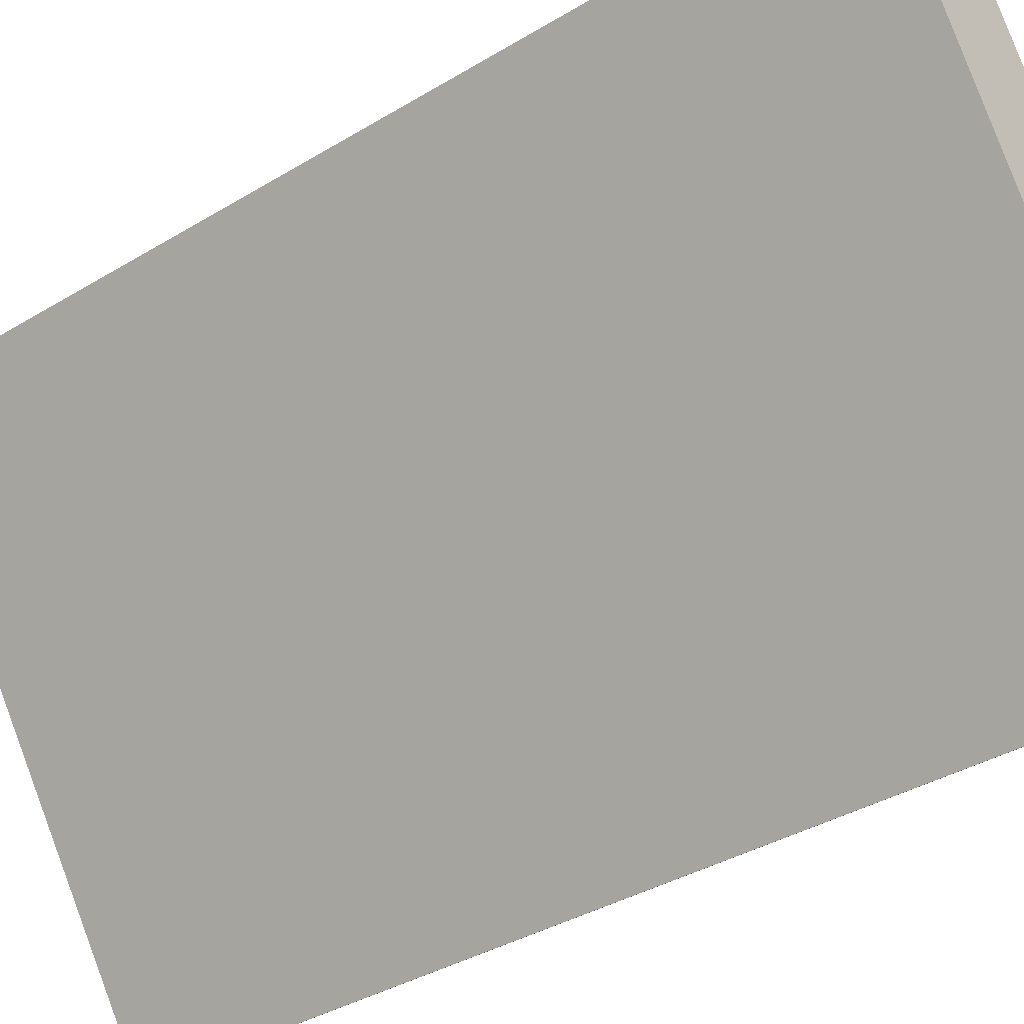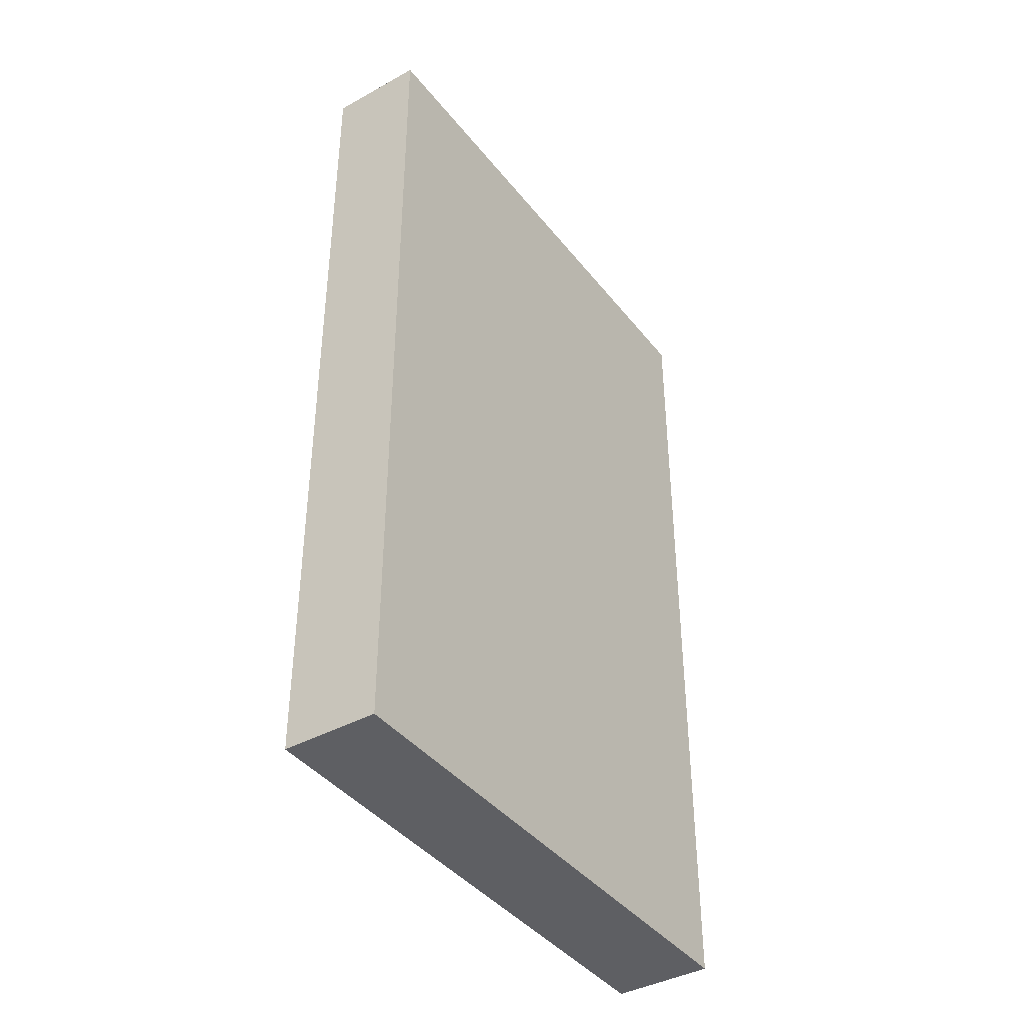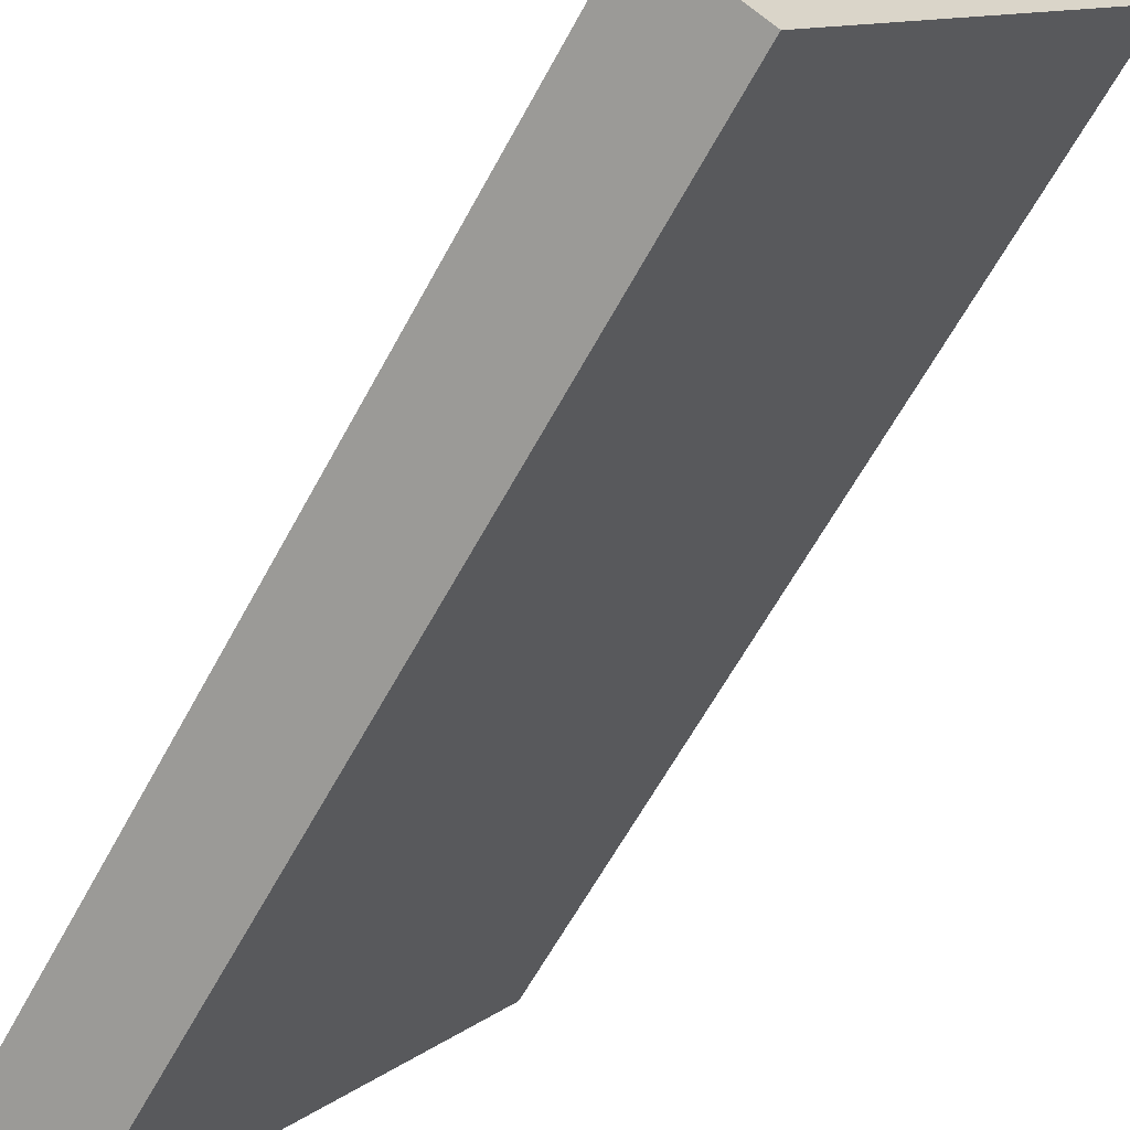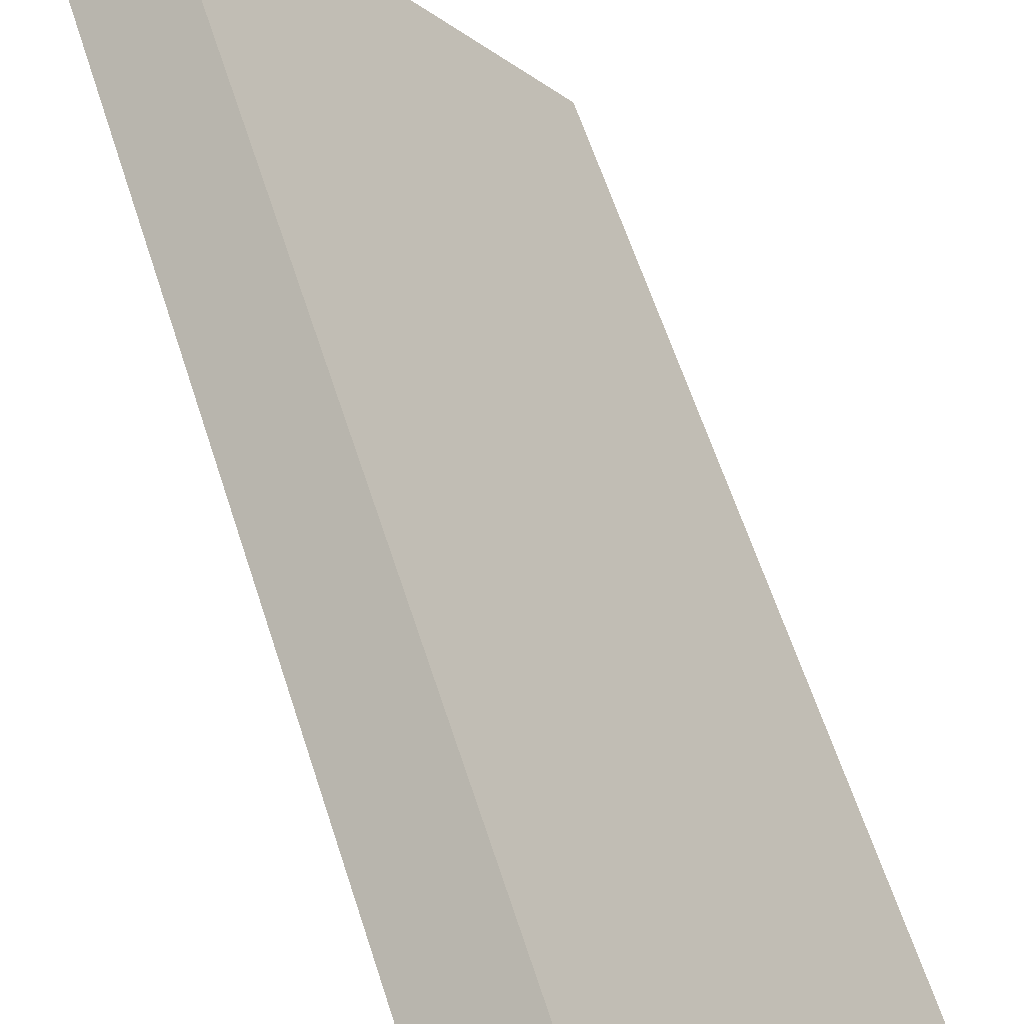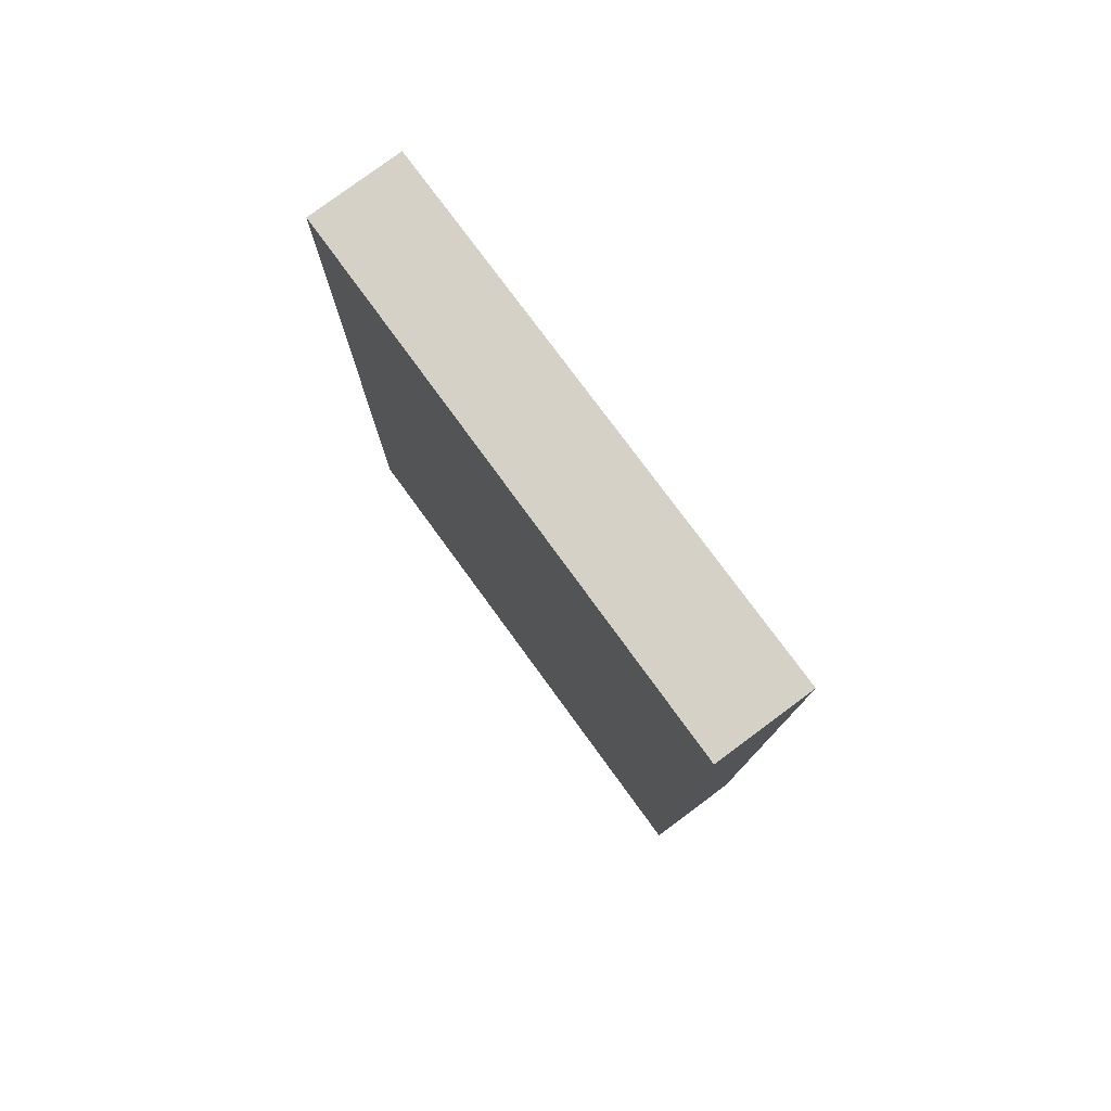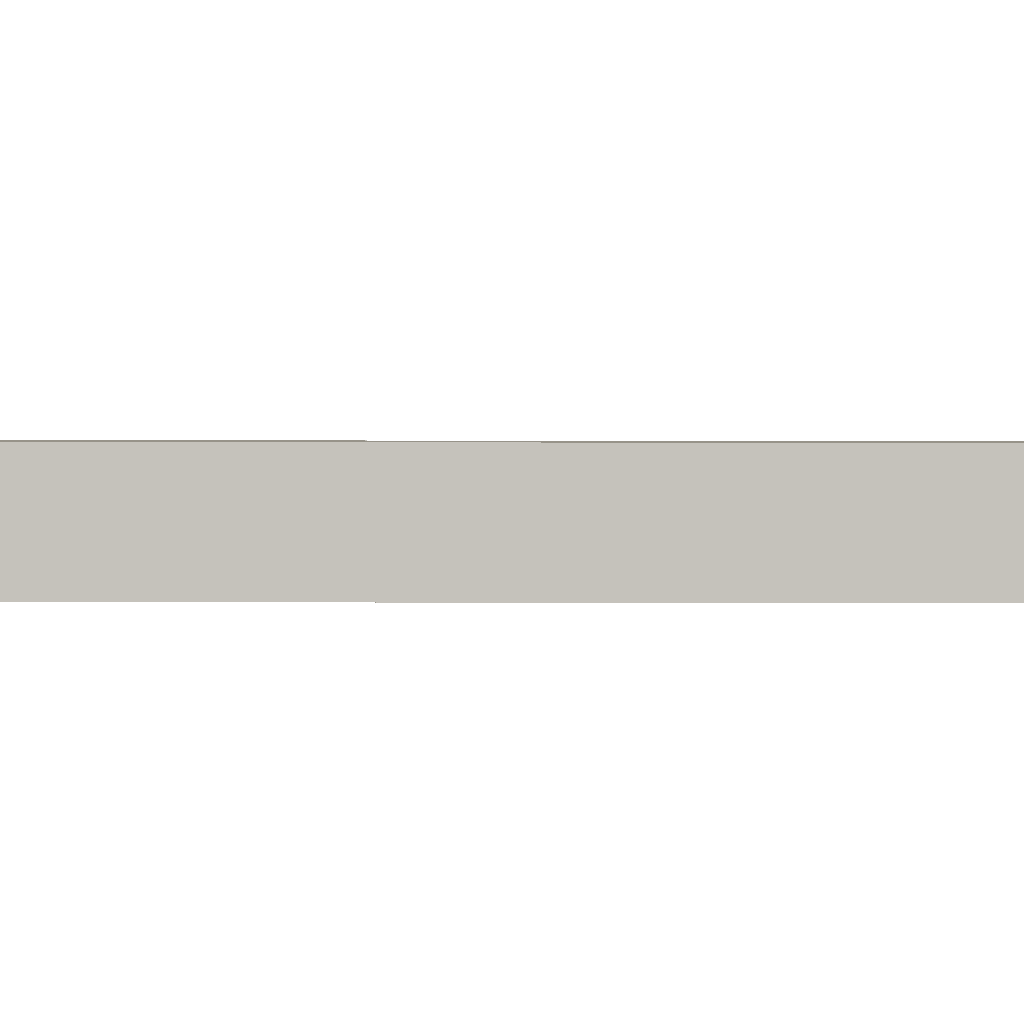
<metadata>
{"format":"obj","ext":"obj","renderer":"f3d","projection":"perspective","resolution":1024,"background":"white","views":[{"elev":-36.5,"azim":128.4,"up":"+Z"},{"elev":-40.5,"azim":68.7,"up":"+Y"},{"elev":-61.2,"azim":-28.1,"up":"+Z"},{"elev":62.7,"azim":162.0,"up":"+Z"},{"elev":78.9,"azim":178.1,"up":"+Y"},{"elev":56.8,"azim":90.1,"up":"+Z"}]}
</metadata>
<code>
v  4.304 9.672 4.375
v  0 9.672 5.922e-16
v  3.437 9.672 4.974
v  0.9 9.672 -0.622
v  3.437 -3.046e-16 4.974
v  4.304 -2.679e-16 4.375
v  0.9 3.809e-17 -0.622
v  0 0 0
g defaultobject
f 1 2 3
f 2 1 4
f 5 1 3
f 1 5 6
f 6 4 1
f 4 6 7
f 7 2 4
f 2 7 8
f 8 3 2
f 3 8 5
f 5 7 6
f 7 5 8

</code>
